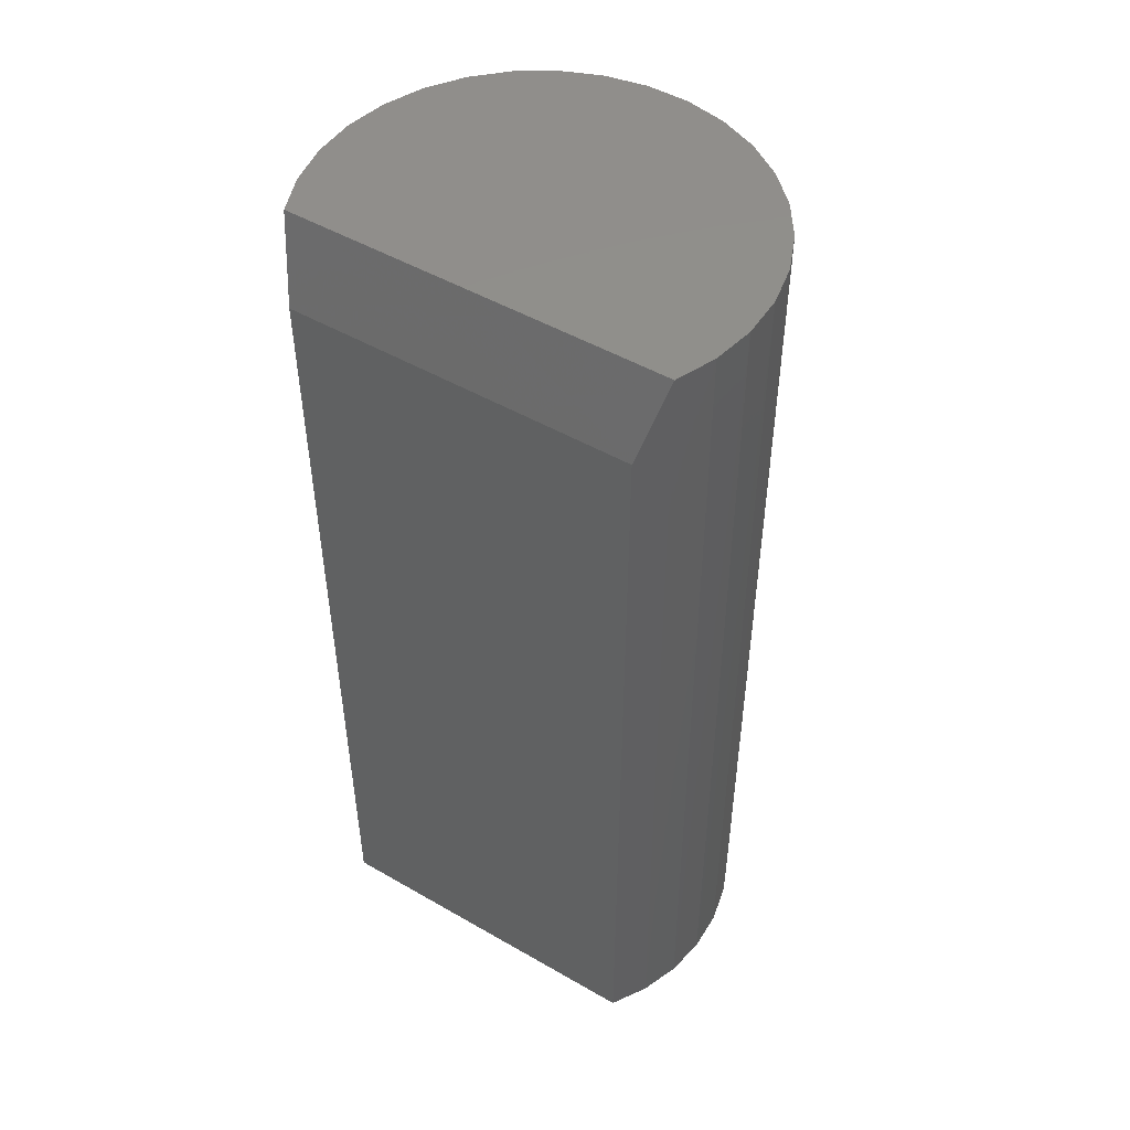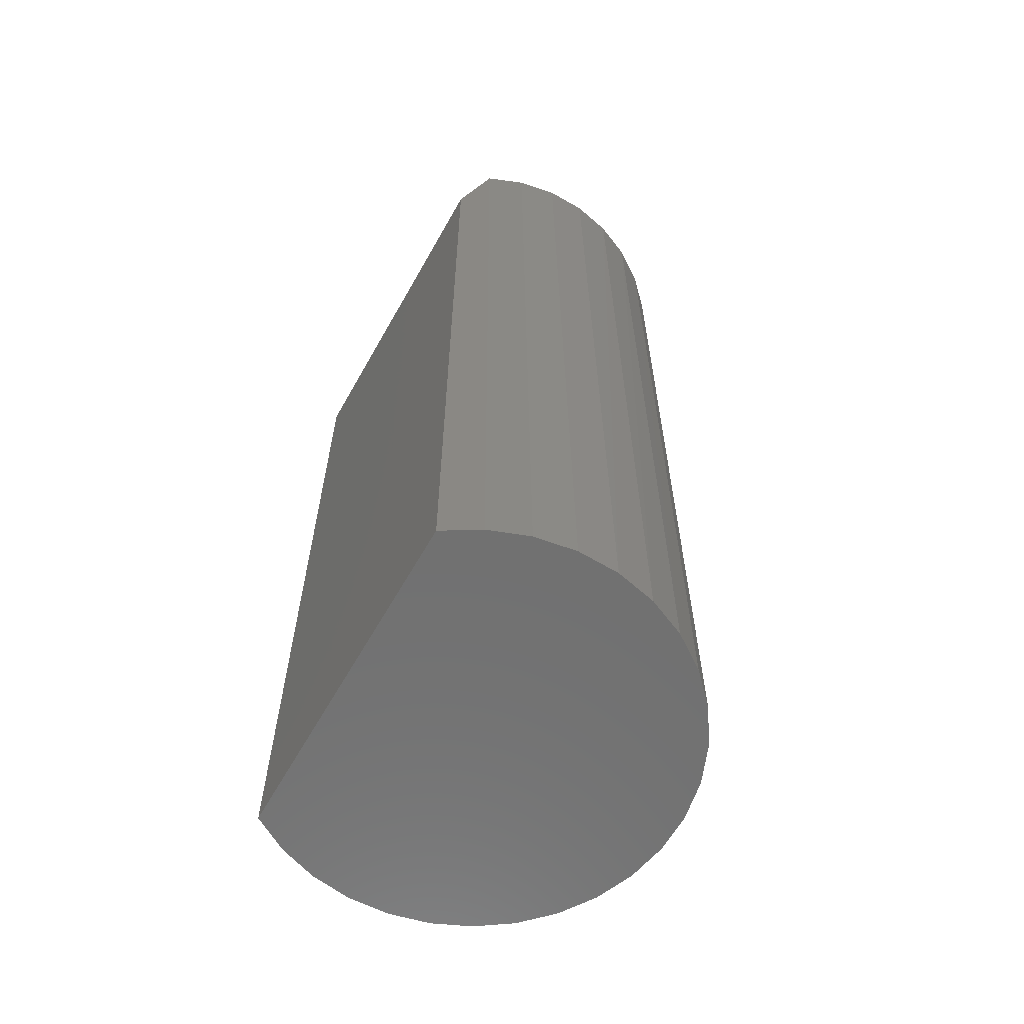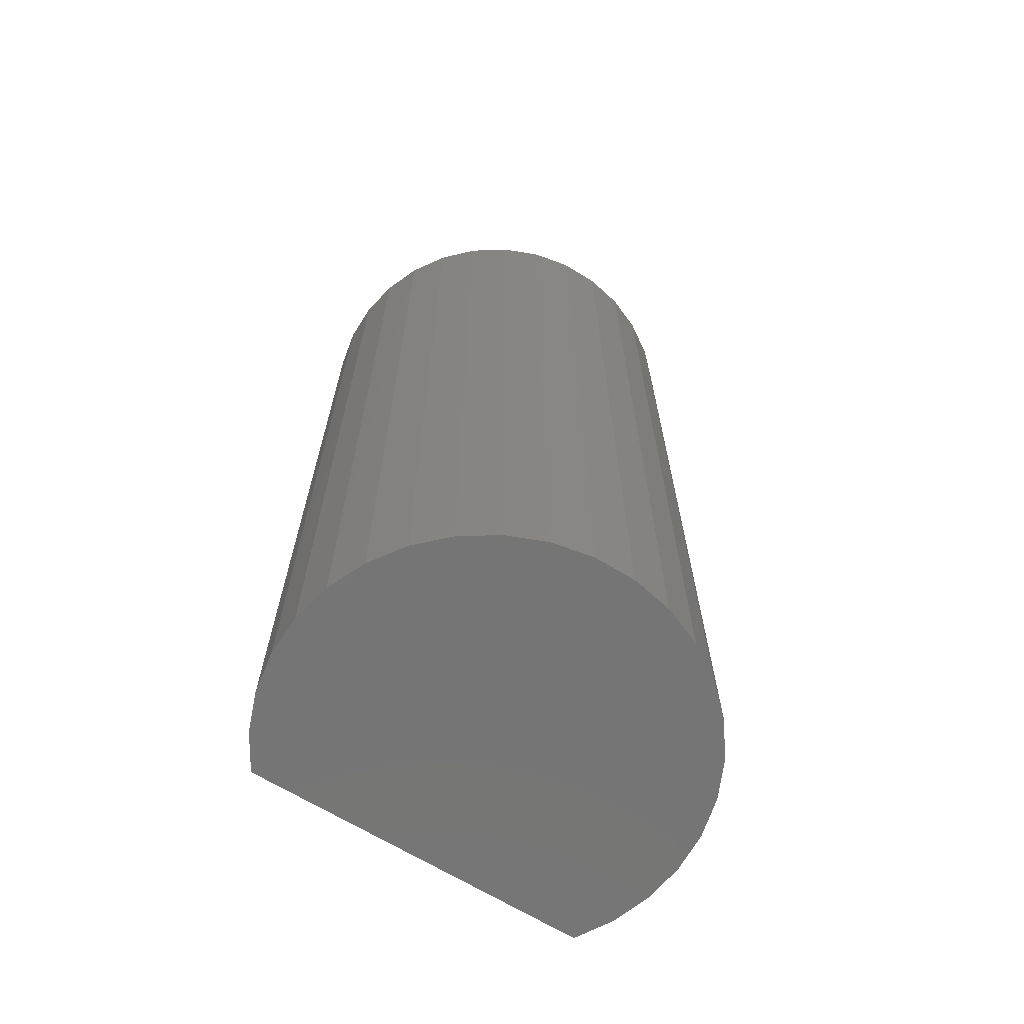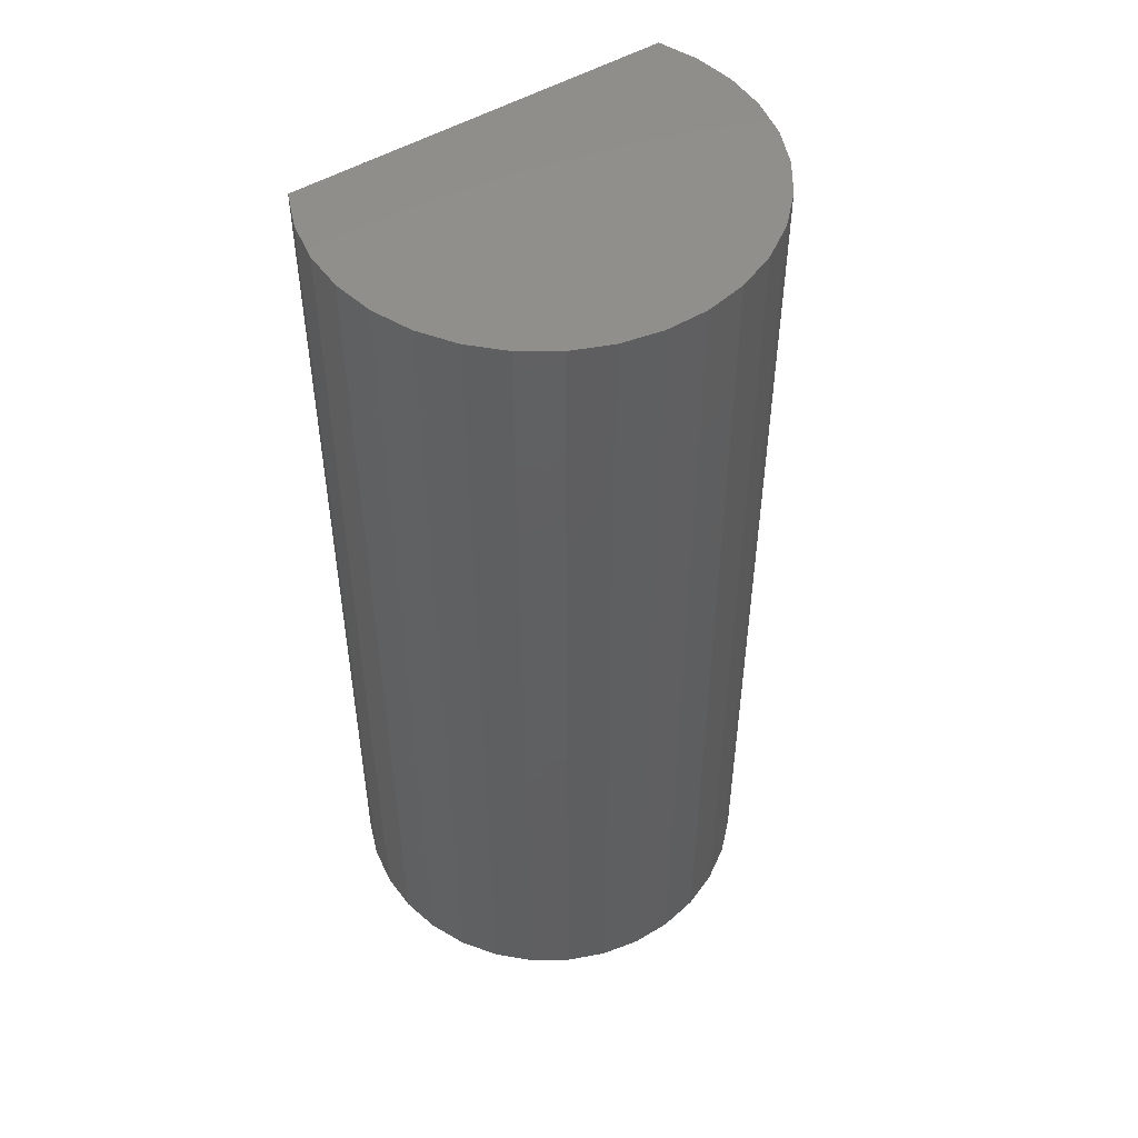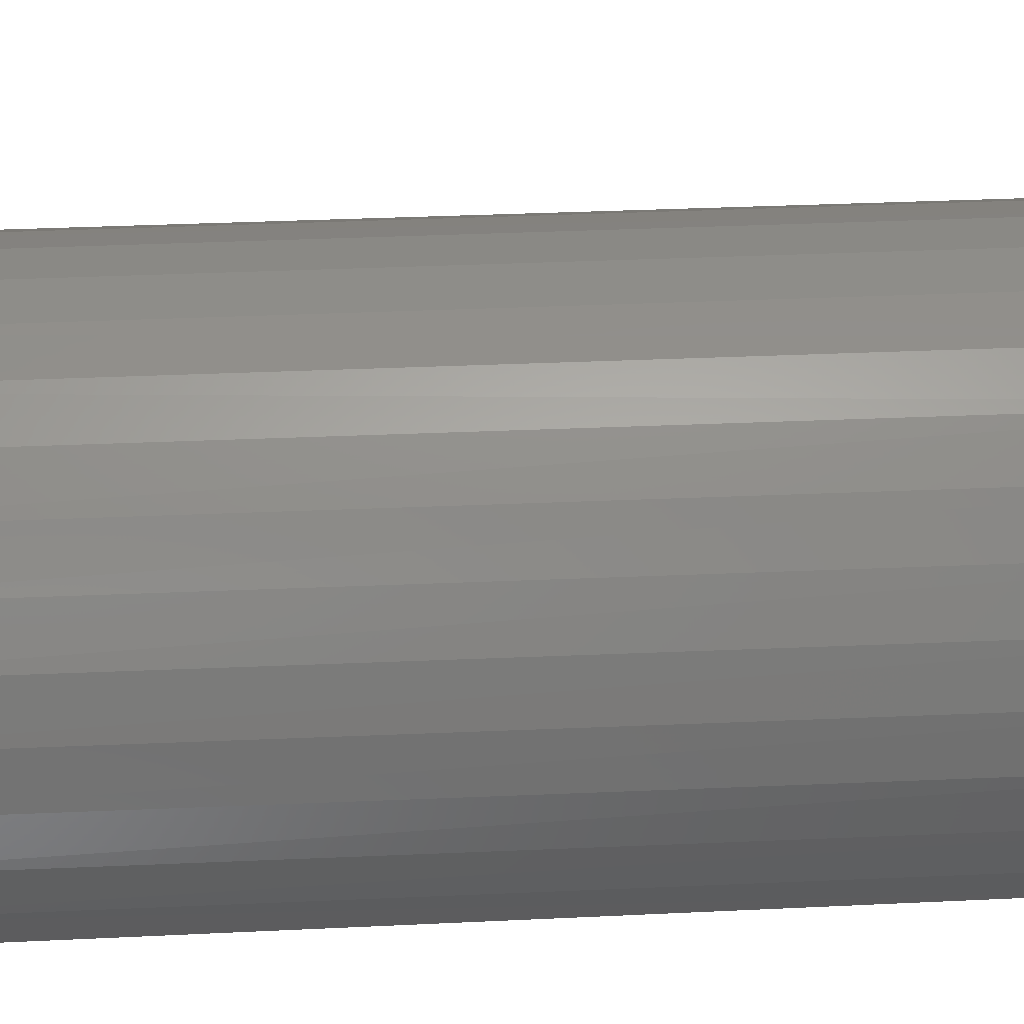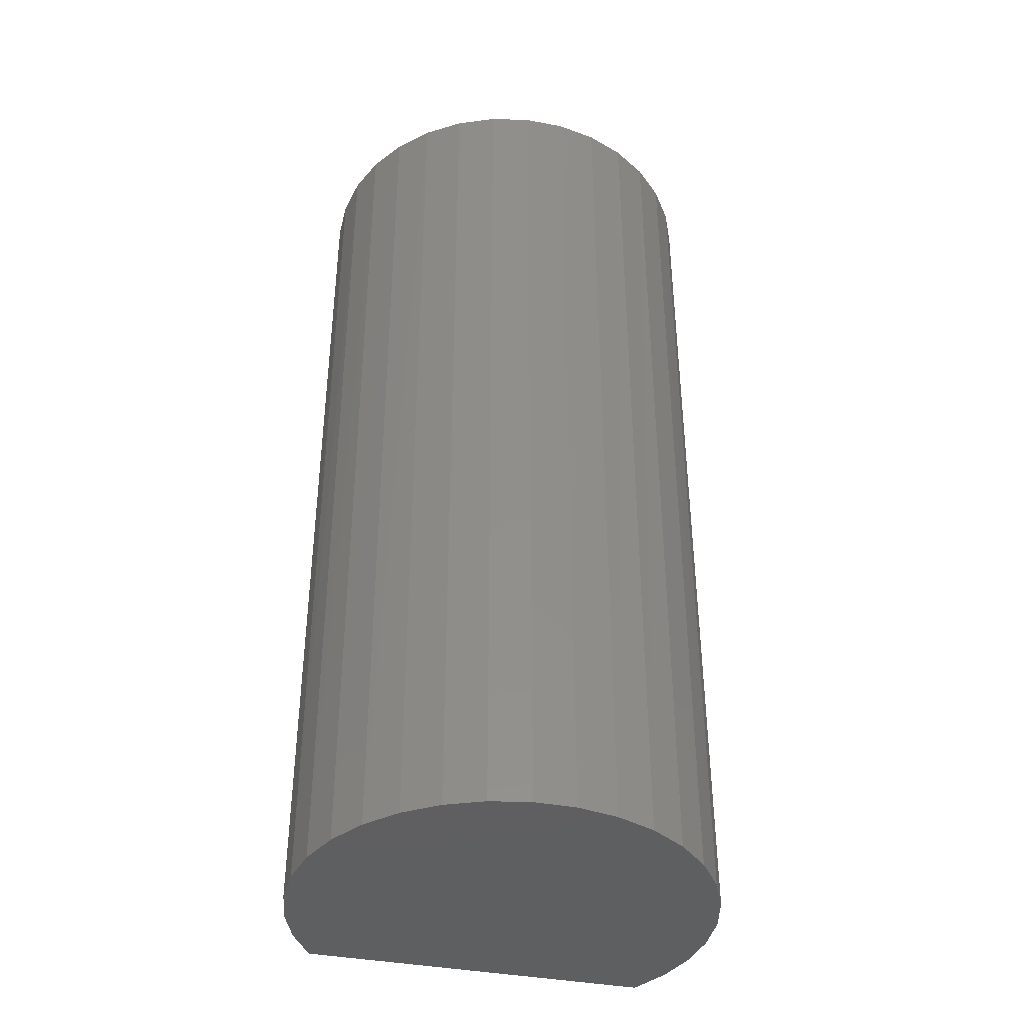
<metadata>
{"format":"stl","ext":"stl","renderer":"f3d","projection":"perspective","resolution":1024,"background":"white","views":[{"elev":49.3,"azim":32.5,"up":"+Z"},{"elev":-62.2,"azim":60.6,"up":"+Z"},{"elev":-67.4,"azim":148.6,"up":"+Z"},{"elev":50.0,"azim":146.5,"up":"+Z"},{"elev":28.8,"azim":-94.3,"up":"+Y"},{"elev":-39.5,"azim":166.8,"up":"+Z"}]}
</metadata>
<code>
# stl→obj: 50 verts, 95 faces
v -0.01488 0.6175 0.75
v -0.04762 0.6175 0.75
v -0.07975 0.6111 0.75
v 0.01725 0.6111 0.75
v -0.1101 0.5987 0.75
v 0.1186 0.3729 0.75
v 0.1306 0.4034 0.75
v -0.03125 0.3729 0.75
v -0.1811 0.3729 0.75
v -0.1931 0.4034 0.75
v -0.1991 0.4356 0.75
v 0.1366 0.4356 0.75
v -0.1987 0.4684 0.75
v 0.1362 0.4684 0.75
v -0.1919 0.5004 0.75
v 0.1294 0.5004 0.75
v -0.1791 0.5305 0.75
v 0.1166 0.5305 0.75
v -0.1607 0.5576 0.75
v 0.09817 0.5576 0.75
v -0.1374 0.5806 0.75
v 0.07487 0.5806 0.75
v 0.04755 0.5987 0.75
v -0.1665 0.3495 0
v 0.104 0.3495 0
v -0.1665 0.3495 0.6875
v 0.104 0.3495 0.6875
v -0.1832 0.3772 0
v -0.1943 0.4075 0
v -0.1994 0.4394 0
v -0.1982 0.4717 0
v -0.191 0.5032 0
v -0.1779 0.5327 0
v -0.1594 0.5592 0
v -0.1361 0.5816 0
v 0.09687 0.5592 0
v 0.1154 0.5327 0
v 0.1285 0.5032 0
v 0.1357 0.4717 0
v 0.1369 0.4394 0
v 0.1318 0.4075 0
v 0.1207 0.3772 0
v -0.1091 0.5992 0
v -0.07911 0.6113 0
v -0.0474 0.6175 0
v -0.0151 0.6175 0
v 0.01661 0.6113 0
v 0.04656 0.5992 0
v 0.07364 0.5816 0
v -0.03125 0.3495 0
f 1 2 3
f 1 3 4
f 4 3 5
f 6 7 8
f 9 8 10
f 10 8 7
f 10 7 11
f 11 7 12
f 11 12 13
f 13 12 14
f 13 14 15
f 15 14 16
f 15 16 17
f 17 16 18
f 17 18 19
f 19 18 20
f 19 20 21
f 21 20 22
f 21 22 5
f 5 22 23
f 5 23 4
f 24 25 26
f 26 25 27
f 28 10 29
f 29 10 11
f 29 11 30
f 30 11 13
f 30 13 31
f 31 13 15
f 31 15 32
f 32 15 17
f 32 17 33
f 33 17 19
f 33 19 34
f 34 19 21
f 34 21 35
f 22 20 36
f 37 36 20
f 20 18 37
f 38 37 18
f 18 16 38
f 39 38 16
f 16 14 39
f 40 39 14
f 14 12 40
f 41 40 12
f 12 7 41
f 42 41 7
f 24 26 28
f 28 26 9
f 28 9 10
f 35 21 43
f 43 21 5
f 43 5 44
f 44 5 3
f 44 3 45
f 45 3 2
f 45 2 46
f 46 2 1
f 46 1 47
f 47 1 4
f 47 4 48
f 48 4 23
f 48 23 49
f 49 23 22
f 49 22 36
f 27 25 6
f 6 25 42
f 6 42 7
f 6 8 27
f 27 8 9
f 27 9 26
f 44 45 46
f 47 44 46
f 43 44 47
f 50 42 25
f 47 48 43
f 43 48 49
f 43 49 35
f 35 49 36
f 35 36 34
f 34 36 37
f 34 37 33
f 33 37 38
f 33 38 32
f 32 38 39
f 32 39 31
f 31 39 40
f 31 40 30
f 30 40 41
f 30 41 29
f 29 41 42
f 29 42 28
f 28 42 50
f 28 50 24

</code>
